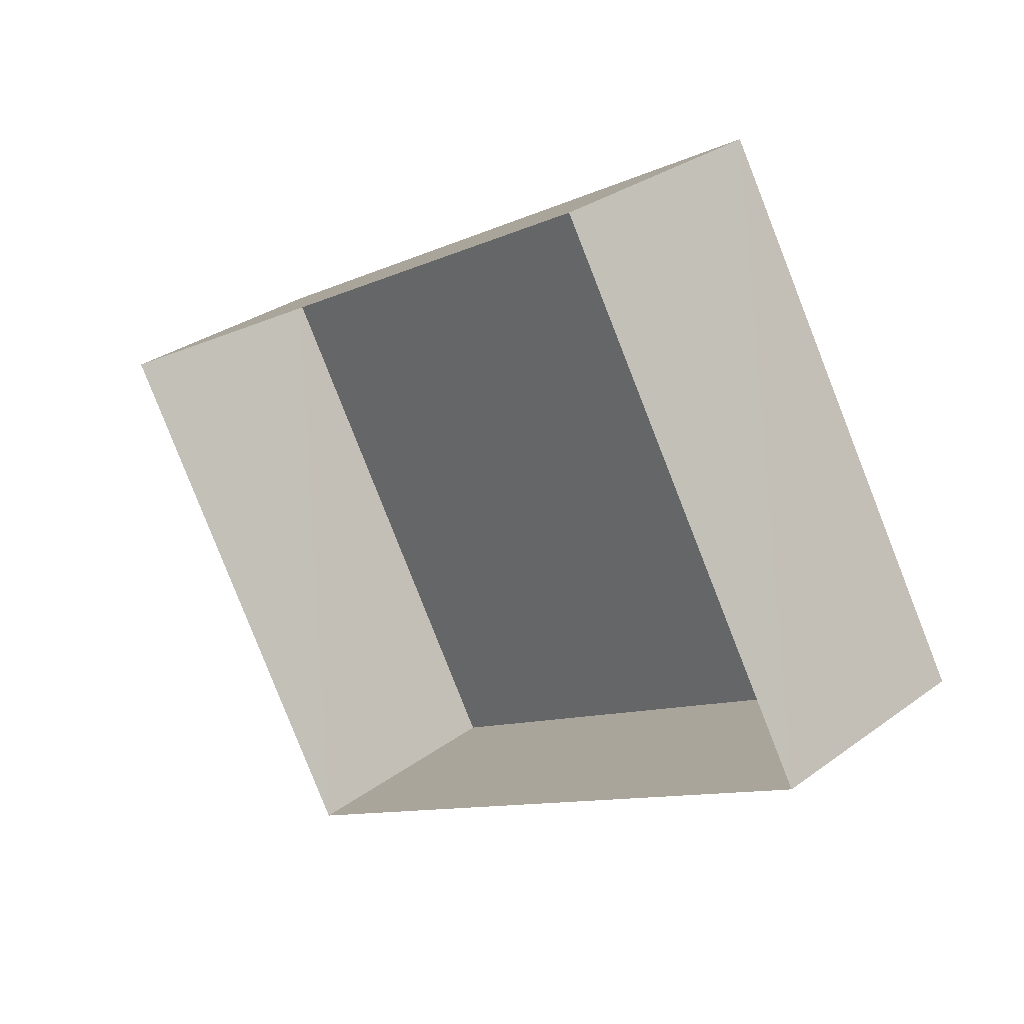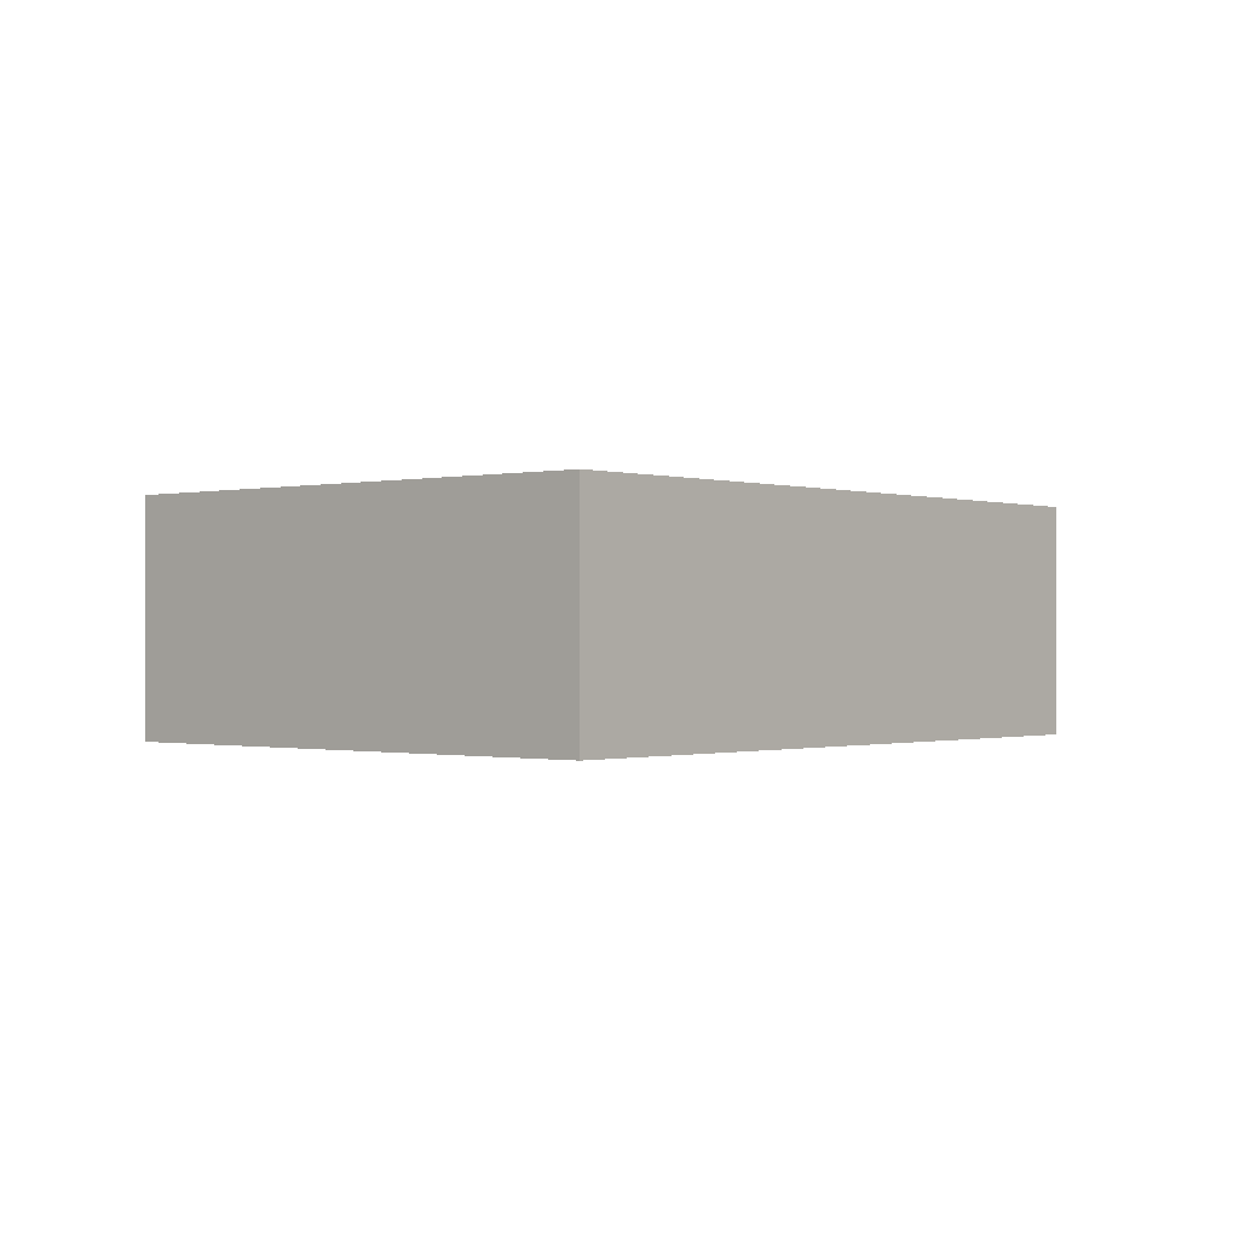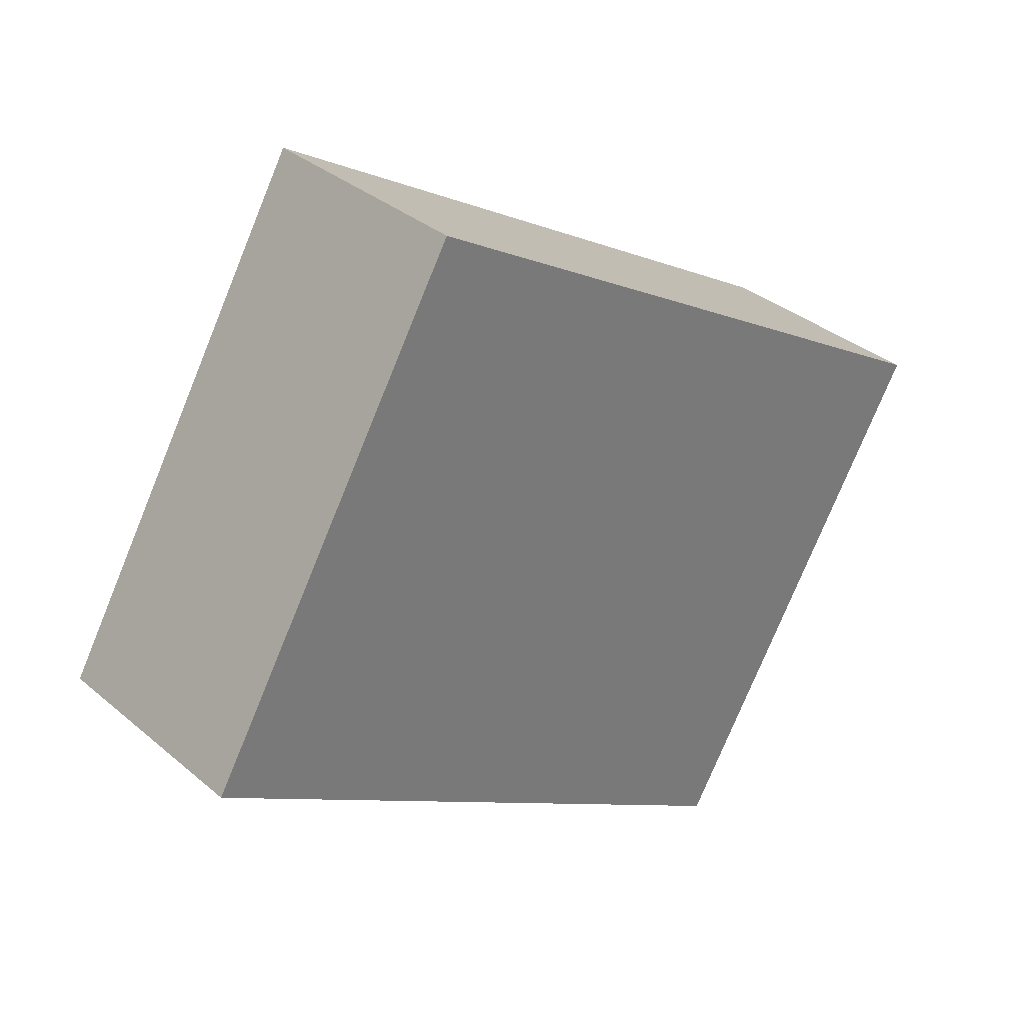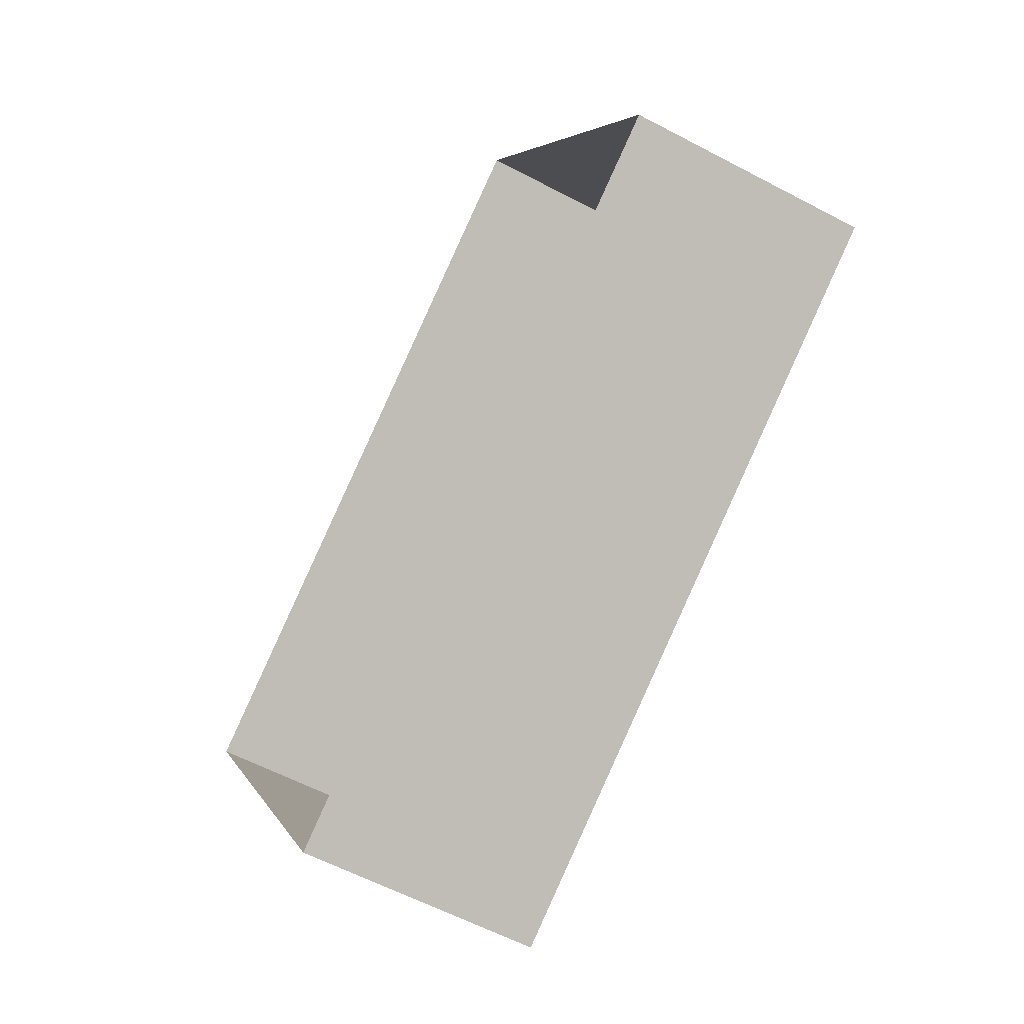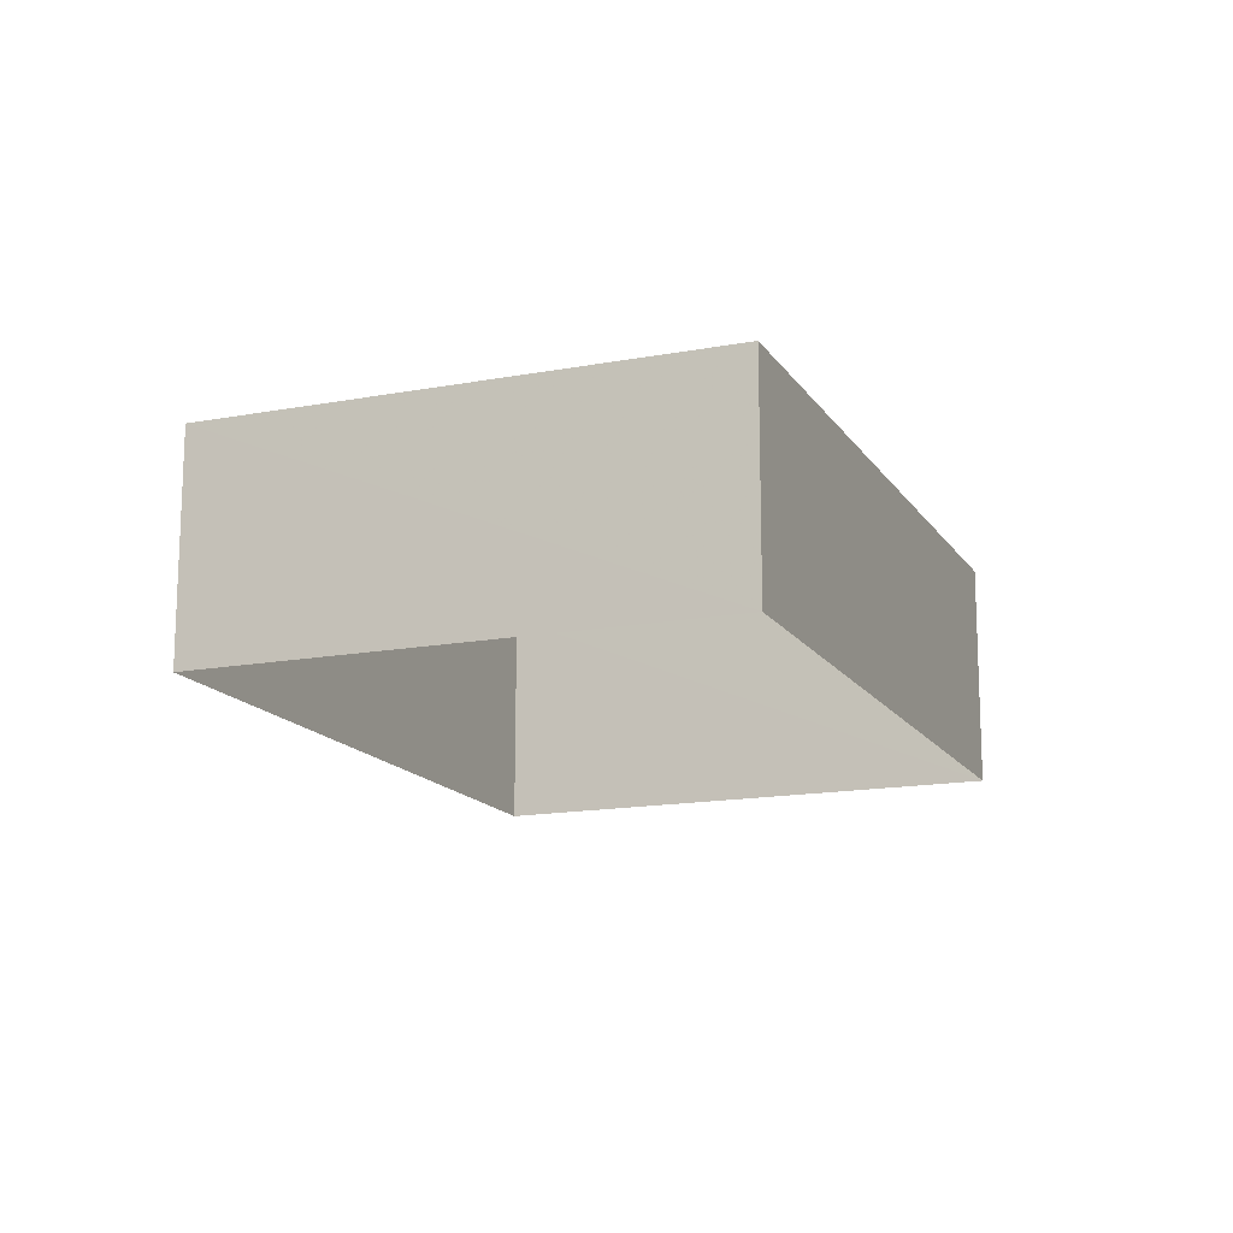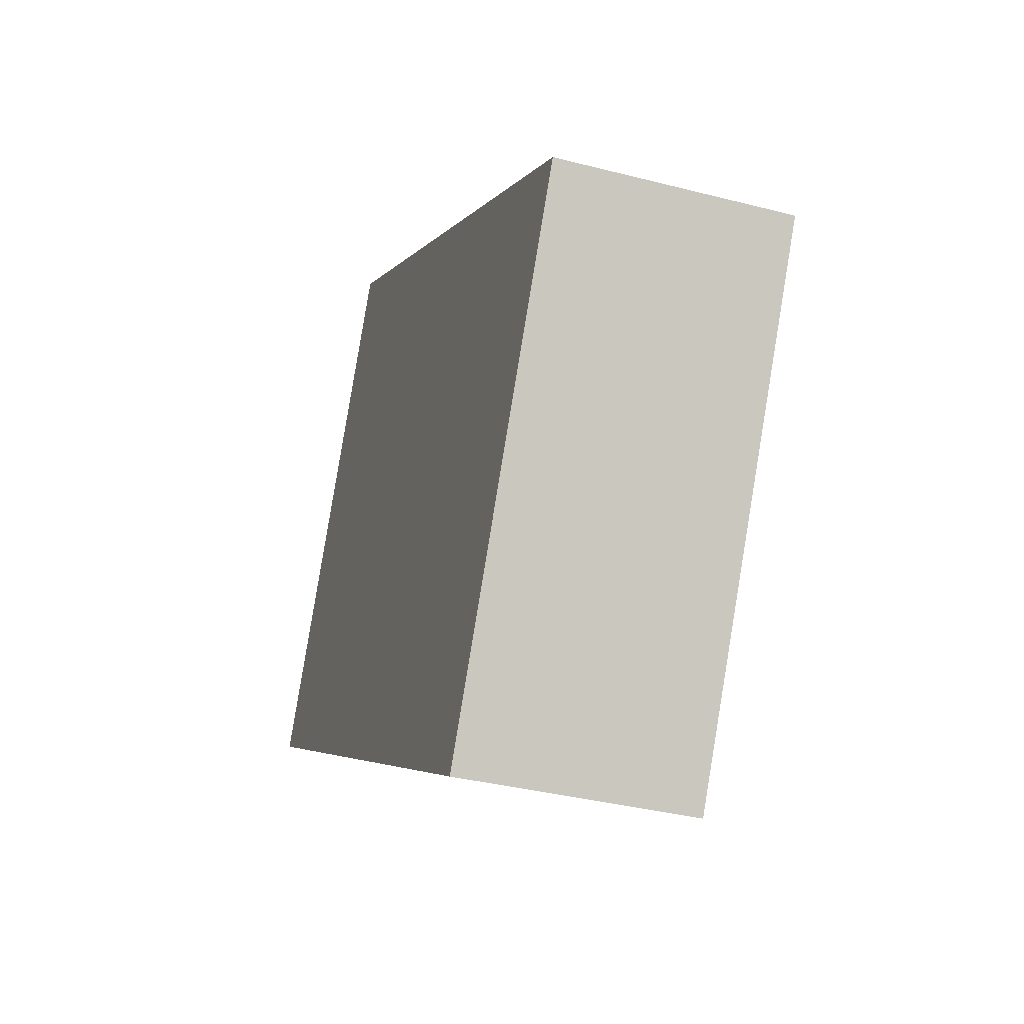
<metadata>
{"format":"obj","ext":"obj","renderer":"f3d","projection":"perspective","resolution":1024,"background":"white","views":[{"elev":30.8,"azim":-136.3,"up":"+Y"},{"elev":-0.5,"azim":-79.7,"up":"+Z"},{"elev":33.9,"azim":-41.3,"up":"+Y"},{"elev":-58.7,"azim":-118.6,"up":"+Y"},{"elev":-15.3,"azim":-98.5,"up":"+Z"},{"elev":-35.5,"azim":71.3,"up":"+Y"}]}
</metadata>
<code>
v -3.117e+05 4.317e+04 21.13
v -3.117e+05 4.317e+04 21.12
v -3.117e+05 4.316e+04 21.12
v -3.117e+05 4.317e+04 21.12
v -3.117e+05 4.317e+04 23.49
v -3.117e+05 4.317e+04 23.48
v -3.117e+05 4.316e+04 23.48
v -3.117e+05 4.317e+04 23.49
f 1 2 3
f 4 1 3
f 5 6 7
f 8 5 7
f 5 1 4
f 6 5 4
f 8 3 2
f 8 7 3
f 6 4 3
f 7 6 3
f 5 2 1
f 5 8 2

</code>
